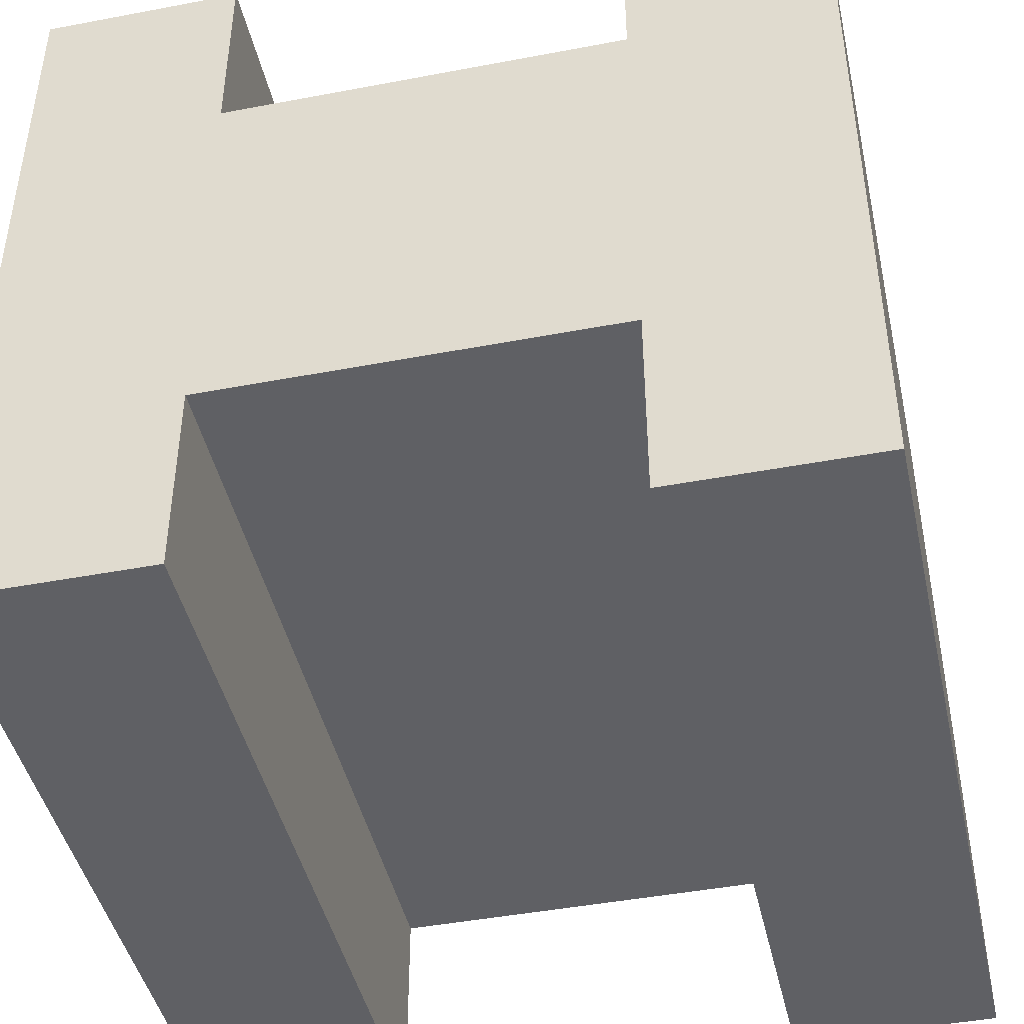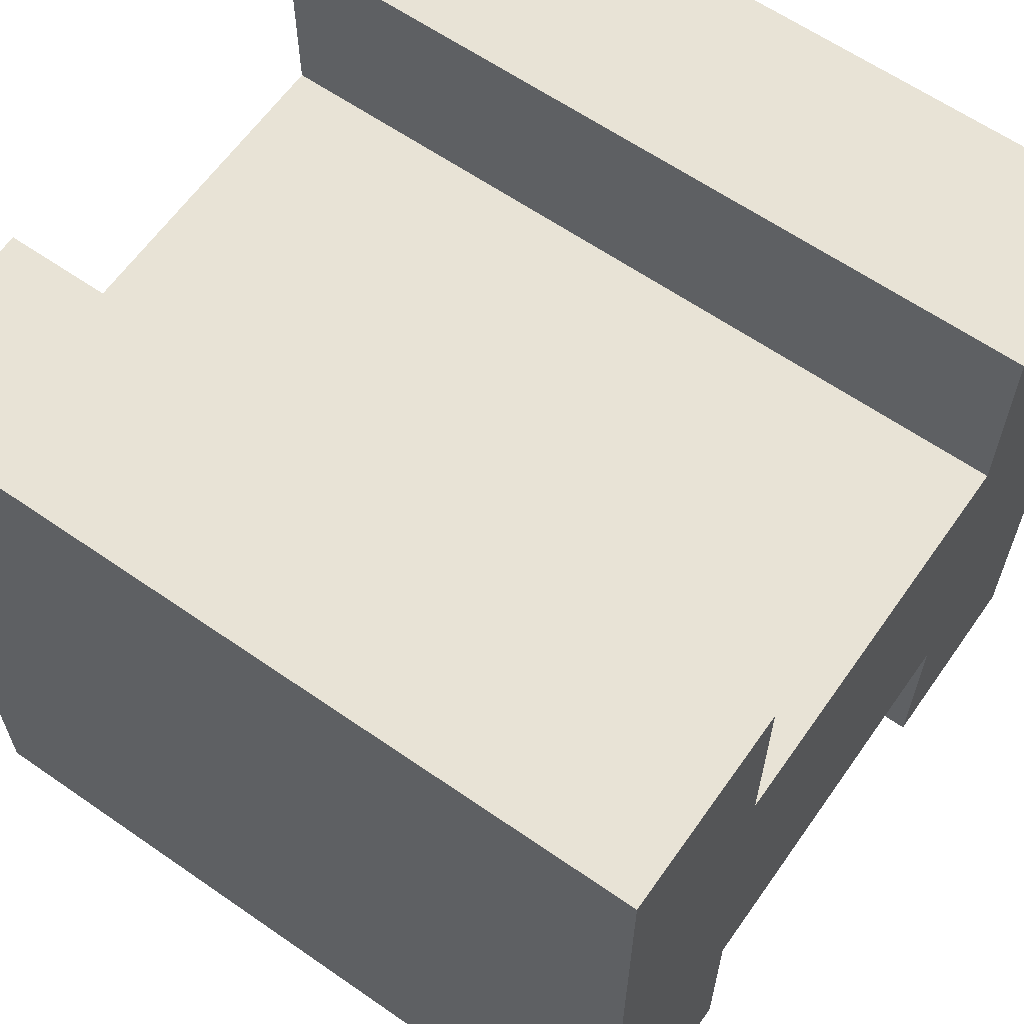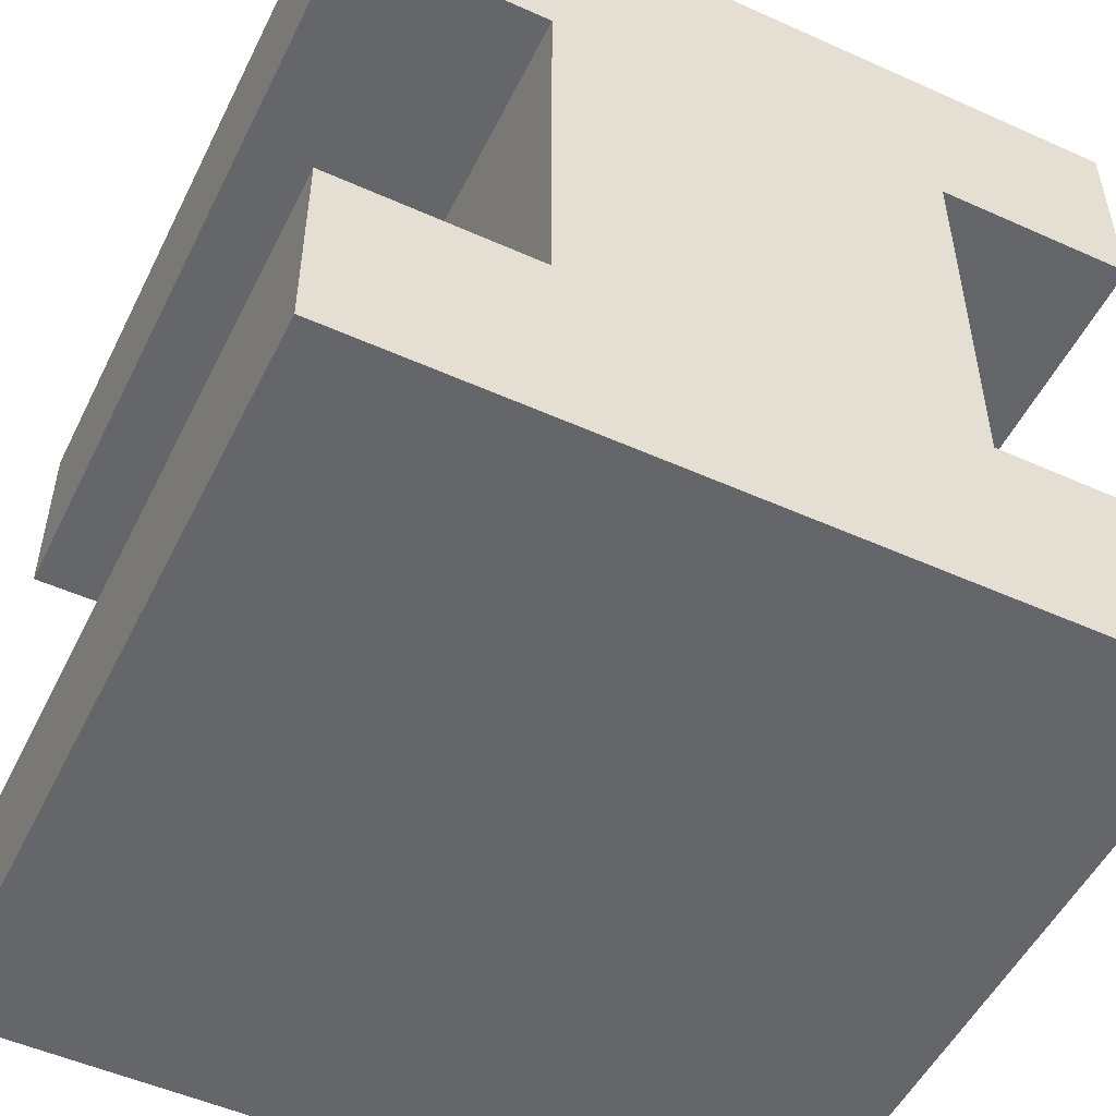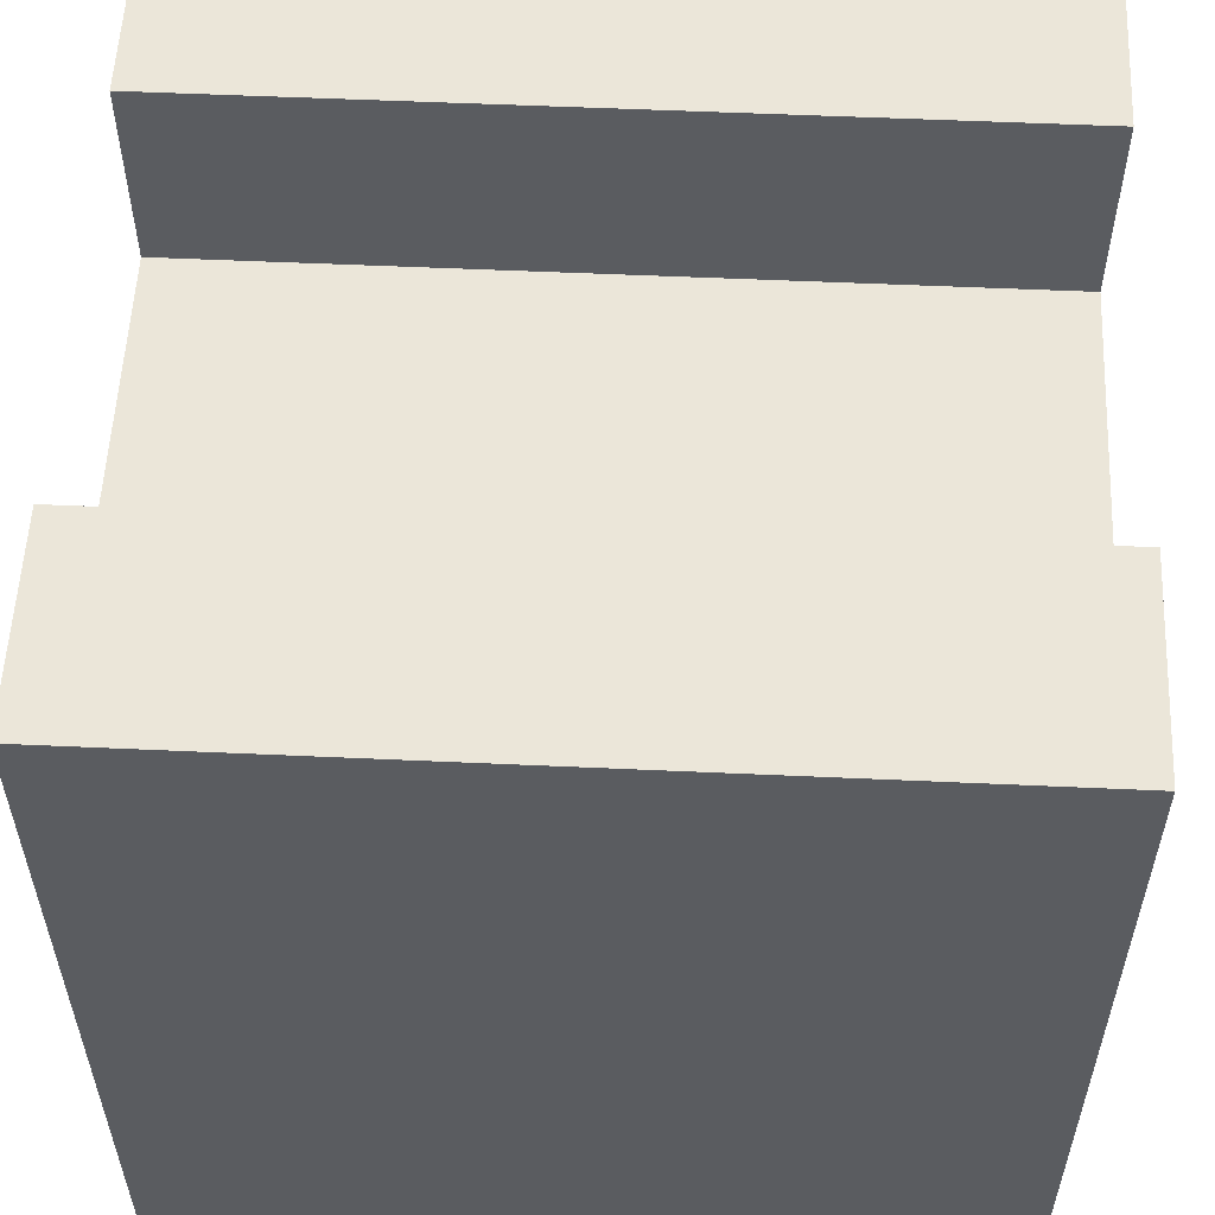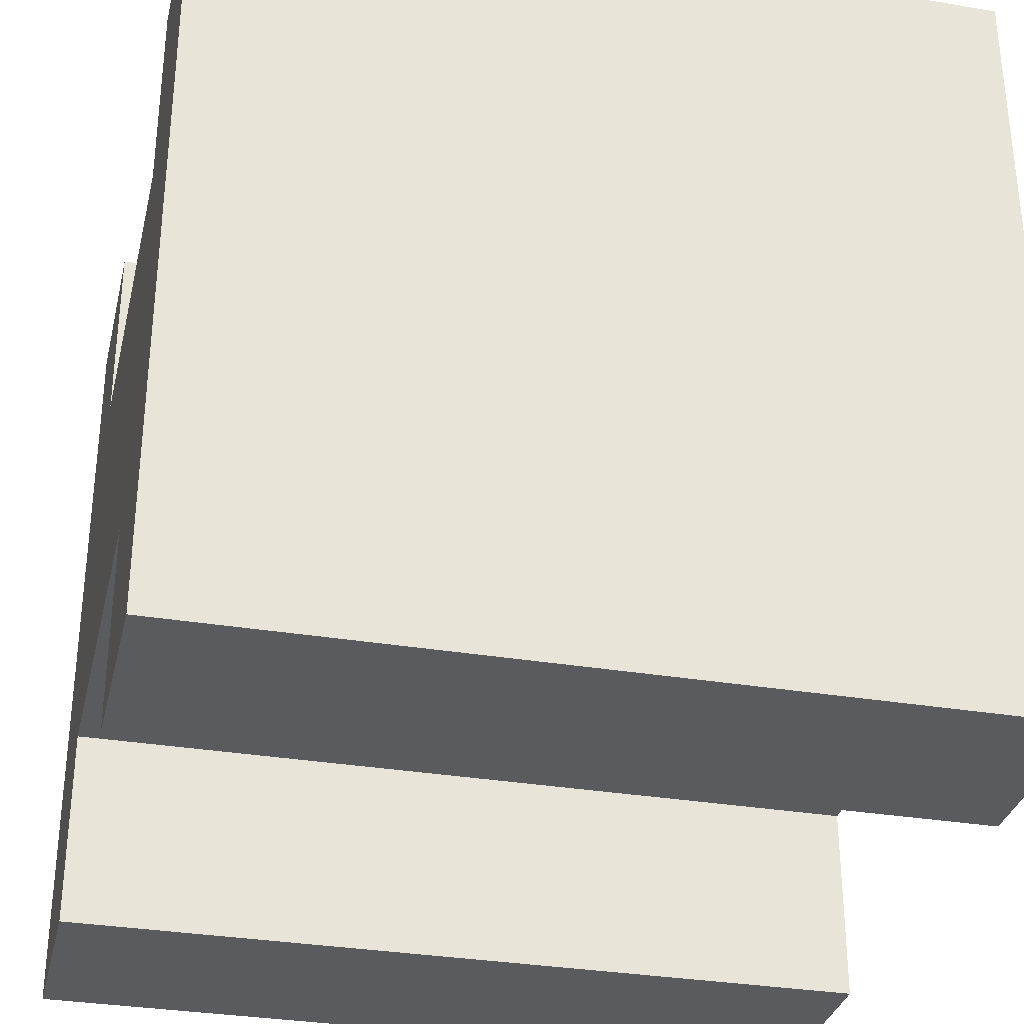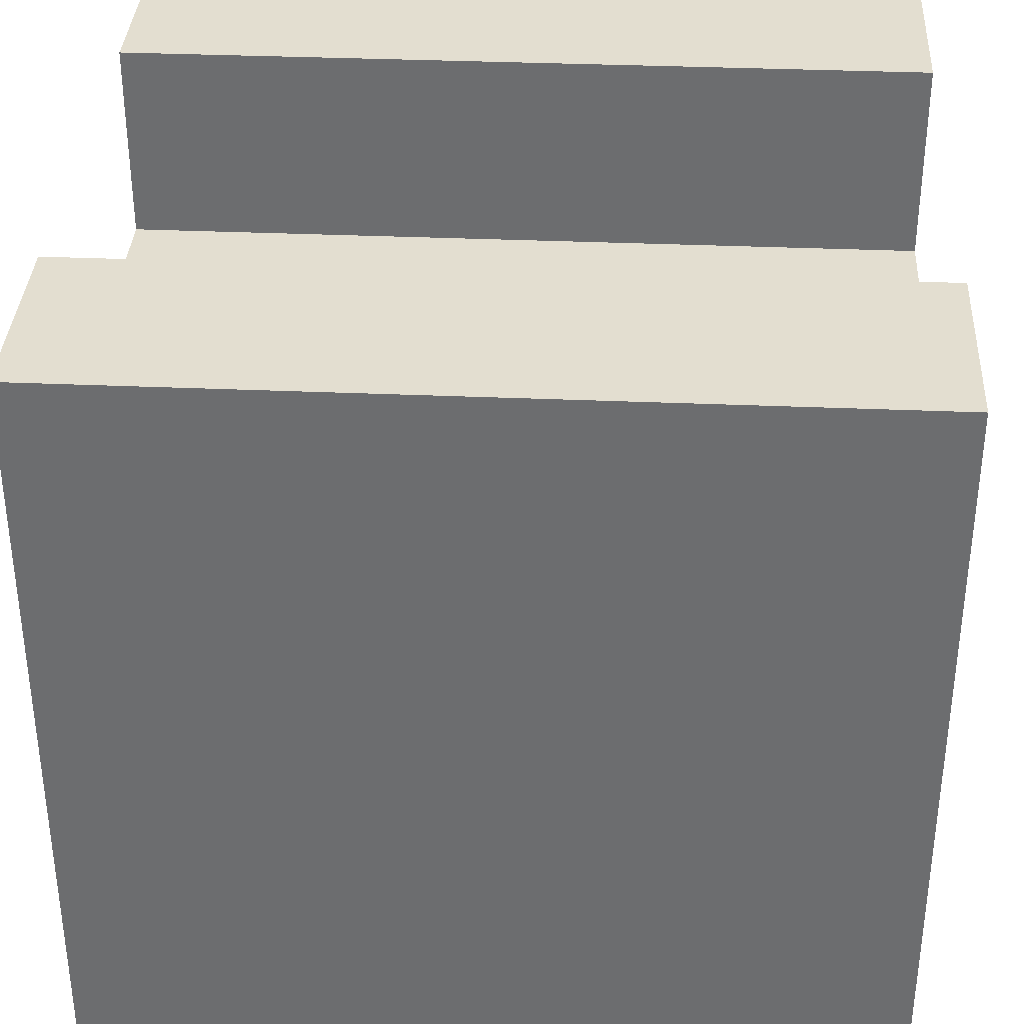
<metadata>
{"format":"obj","ext":"obj","renderer":"f3d","projection":"perspective","resolution":1024,"background":"white","views":[{"elev":-44.5,"azim":102.5,"up":"+Y"},{"elev":62.5,"azim":-144.9,"up":"+Y"},{"elev":-51.7,"azim":-115.9,"up":"+Z"},{"elev":56.0,"azim":-177.3,"up":"+Y"},{"elev":-32.5,"azim":166.9,"up":"+Y"},{"elev":35.7,"azim":3.2,"up":"+Y"}]}
</metadata>
<code>
v 0 80 0
v -80 0 0
v -80 80 0
v -80 0 0
v 0 80 0
v 0 0 0
v 0 0 80
v -80 80 80
v -80 0 80
v -80 80 80
v 0 0 80
v 0 80 80
v 0 20 60
v 0 0 80
v 0 -2.256e-14 60
v 0 0 80
v 0 20 60
v 0 80 80
v 0 80 80
v 0 20 60
v -1.692e-14 60 60
v -1.692e-14 60 60
v 0 20 60
v -1.692e-14 60 20
v 0 80 80
v -1.692e-14 60 60
v -1.692e-14 80 60
v 0 0 0
v 0 20 20
v -1.128e-14 -2.256e-14 20
v 0 20 20
v 0 0 0
v 0 80 0
v 0 20 20
v 0 80 0
v 0 20 60
v 0 20 60
v 0 80 0
v -1.692e-14 60 20
v -1.692e-14 60 20
v 0 80 0
v -1.692e-14 80 20
v -1.128e-14 -2.256e-14 20
v -80 0 0
v 0 0 0
v -80 0 0
v -1.128e-14 -2.256e-14 20
v -80 0 20
v -80 80 80
v -1.692e-14 80 60
v -80 80 60
v -1.692e-14 80 60
v -80 80 80
v 0 80 80
v -80 20 20
v -80 0 0
v -80 0 20
v -80 0 0
v -80 20 20
v -80 80 0
v -80 80 0
v -80 20 20
v -80 60 20
v -80 60 20
v -80 20 20
v -80 60 60
v -80 80 0
v -80 60 20
v -80 80 20
v -80 80 80
v -80 0 60
v -80 0 80
v -80 0 60
v -80 80 80
v -80 20 60
v -80 20 60
v -80 80 80
v -80 20 20
v -80 20 20
v -80 80 80
v -80 60 60
v -80 60 60
v -80 80 80
v -80 80 60
v -1.692e-14 60 20
v -80 80 20
v -80 60 20
v -80 80 20
v -1.692e-14 60 20
v -1.692e-14 80 20
v -80 60 60
v -1.692e-14 60 20
v -80 60 20
v -1.692e-14 60 20
v -80 60 60
v -1.692e-14 60 60
v -1.692e-14 80 60
v -80 60 60
v -80 80 60
v -80 60 60
v -1.692e-14 80 60
v -1.692e-14 60 60
v -80 80 20
v 0 80 0
v -80 80 0
v 0 80 0
v -80 80 20
v -1.692e-14 80 20
v 0 20 60
v -80 0 60
v -80 20 60
v -80 0 60
v 0 20 60
v 0 -2.256e-14 60
v 0 20 60
v -80 20 20
v 0 20 20
v -80 20 20
v 0 20 60
v -80 20 60
v -1.128e-14 -2.256e-14 20
v -80 20 20
v -80 0 20
v -80 20 20
v -1.128e-14 -2.256e-14 20
v 0 20 20
v 0 0 80
v -80 0 60
v 0 -2.256e-14 60
v -80 0 60
v 0 0 80
v -80 0 80
g Untitled-5b144553
f 1 2 3
f 4 5 6
f 7 8 9
f 10 11 12
f 13 14 15
f 16 17 18
f 19 20 21
f 22 23 24
f 25 26 27
f 28 29 30
f 31 32 33
f 34 35 36
f 37 38 39
f 40 41 42
f 43 44 45
f 46 47 48
f 49 50 51
f 52 53 54
f 55 56 57
f 58 59 60
f 61 62 63
f 64 65 66
f 67 68 69
f 70 71 72
f 73 74 75
f 76 77 78
f 79 80 81
f 82 83 84
f 85 86 87
f 88 89 90
f 91 92 93
f 94 95 96
f 97 98 99
f 100 101 102
f 103 104 105
f 106 107 108
f 109 110 111
f 112 113 114
f 115 116 117
f 118 119 120
f 121 122 123
f 124 125 126
f 127 128 129
f 130 131 132

</code>
